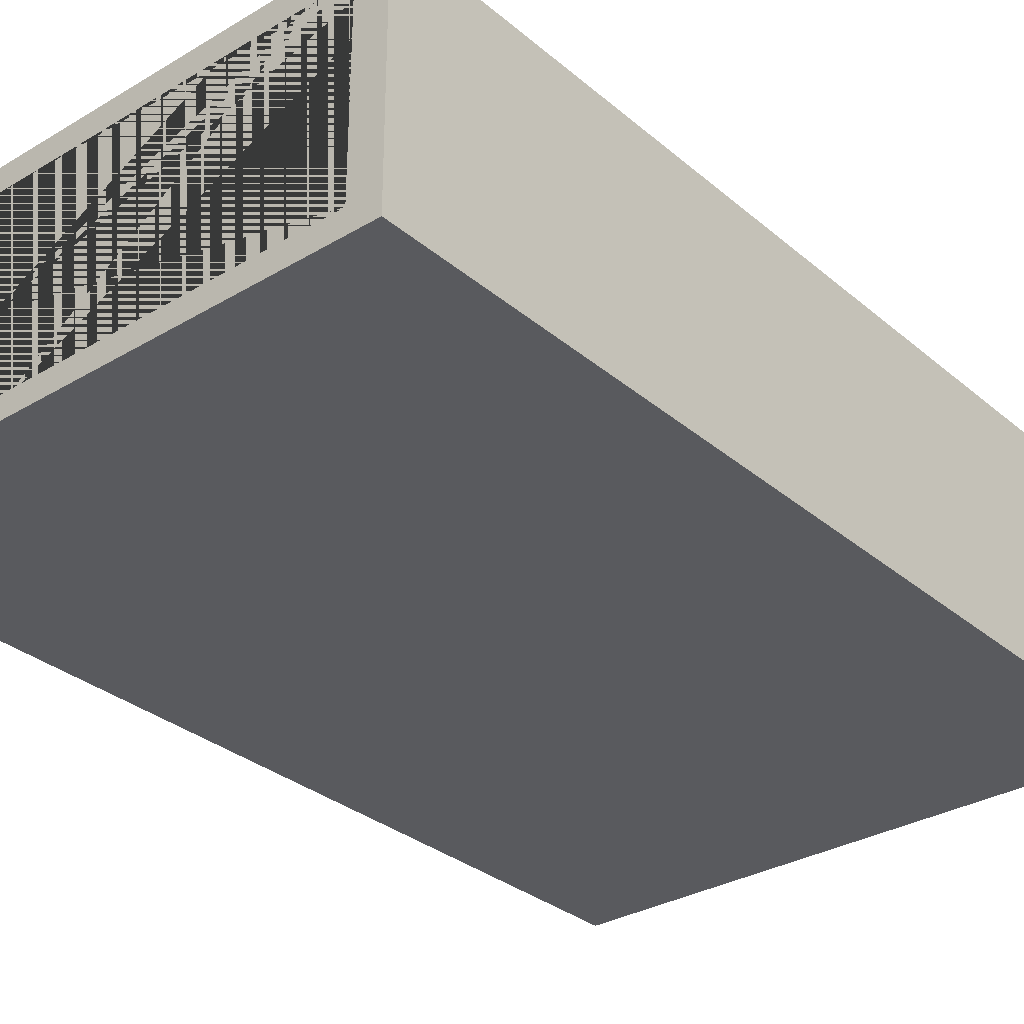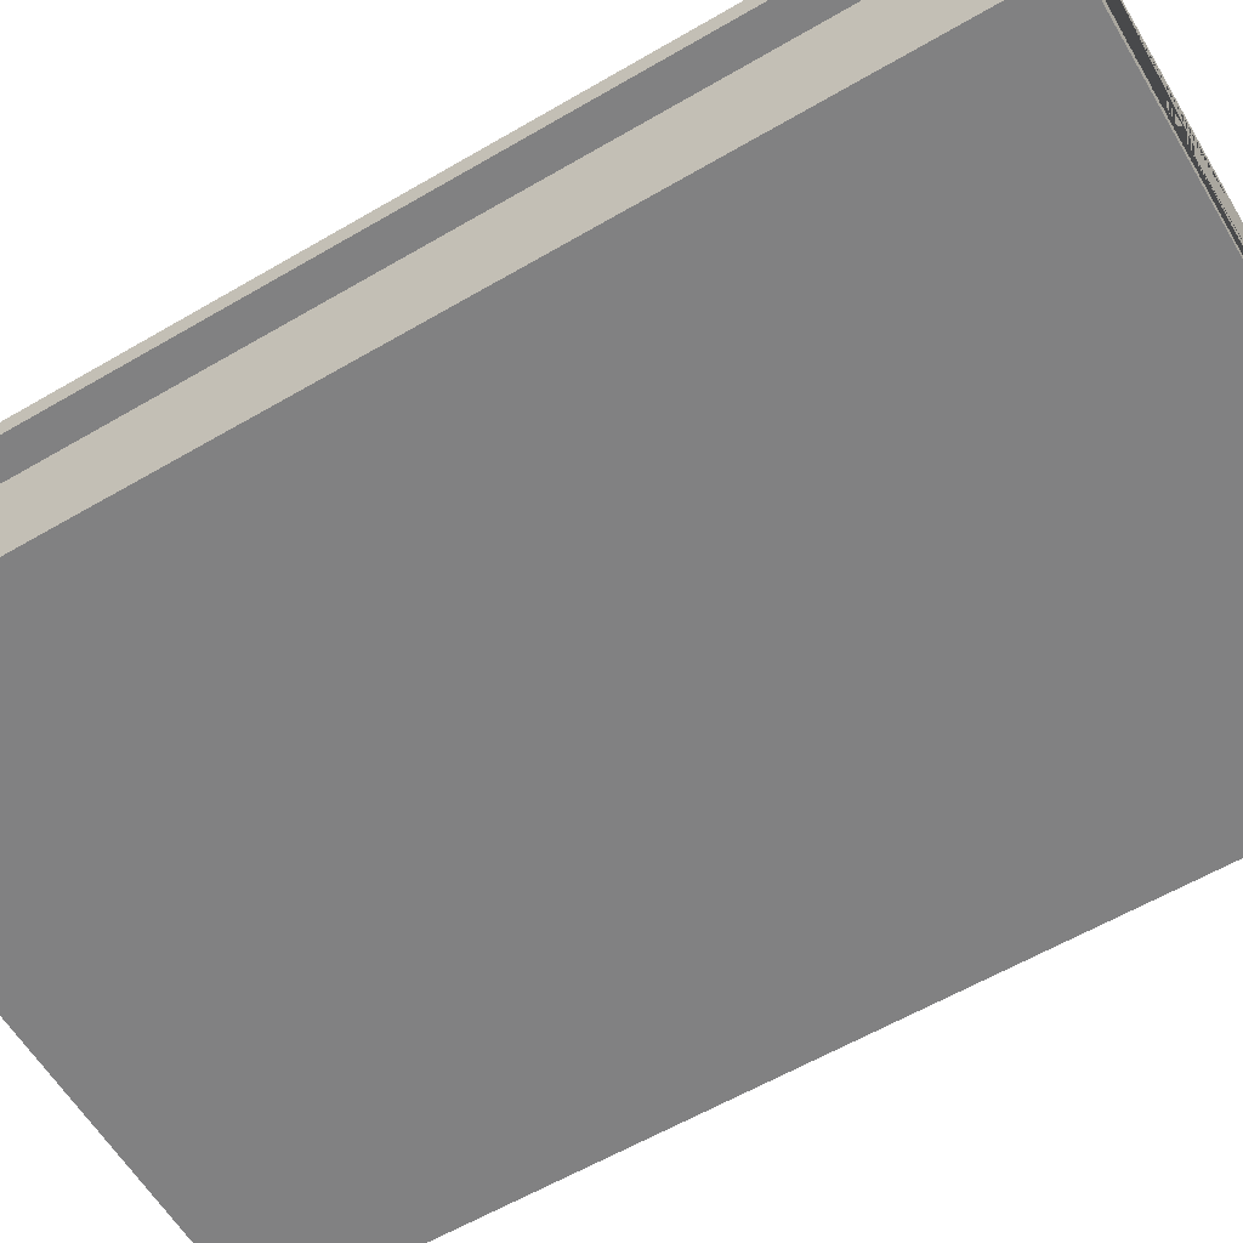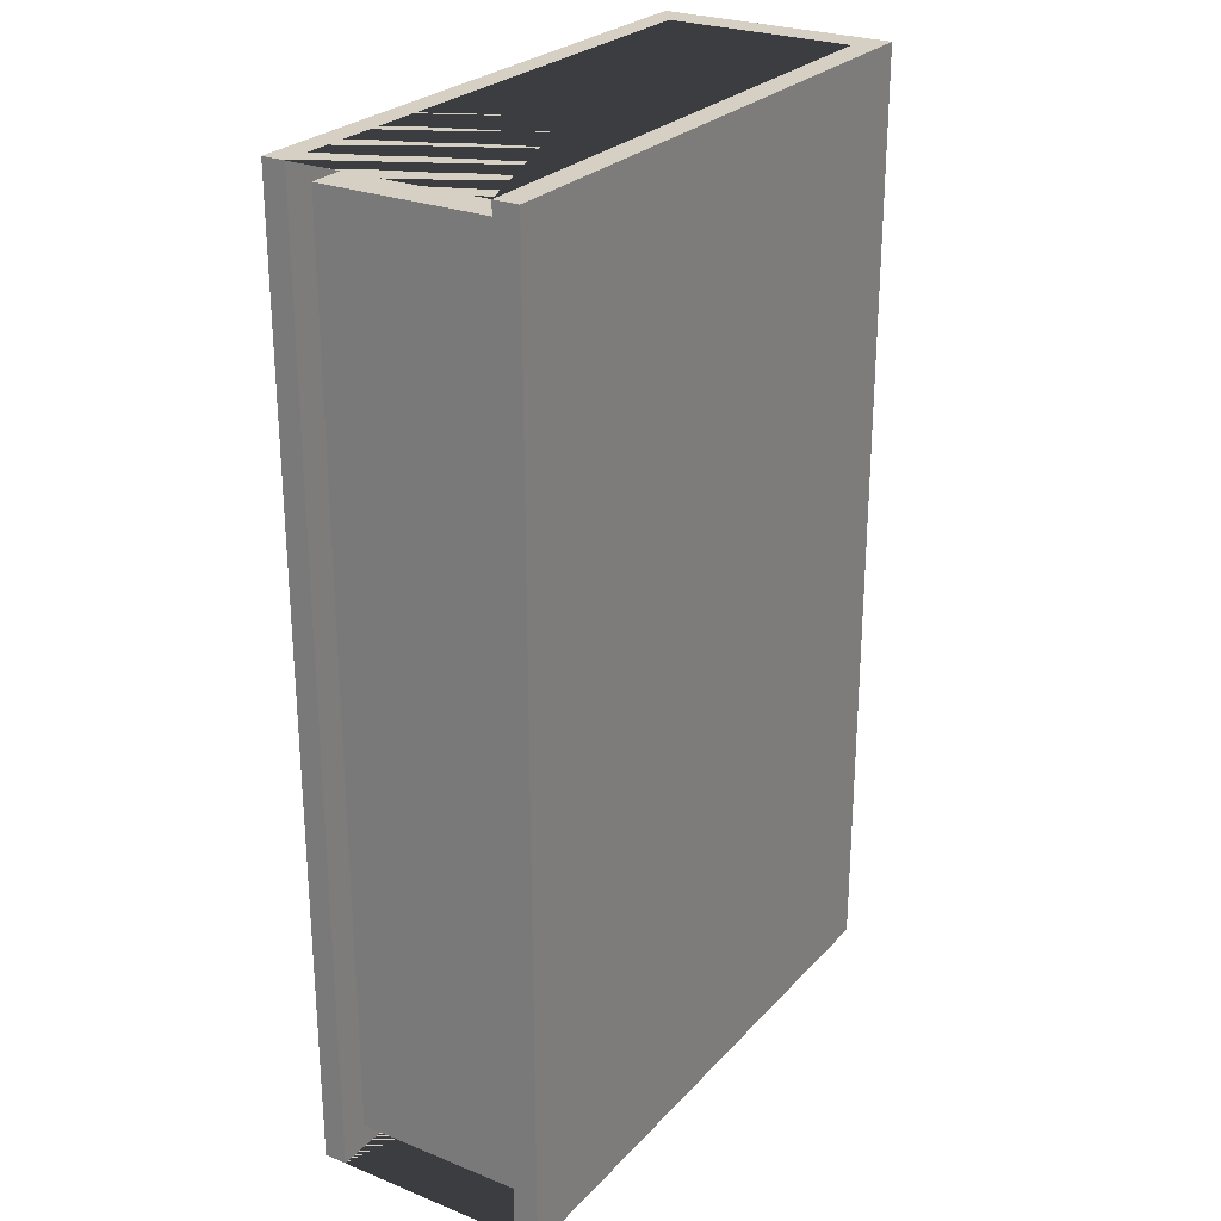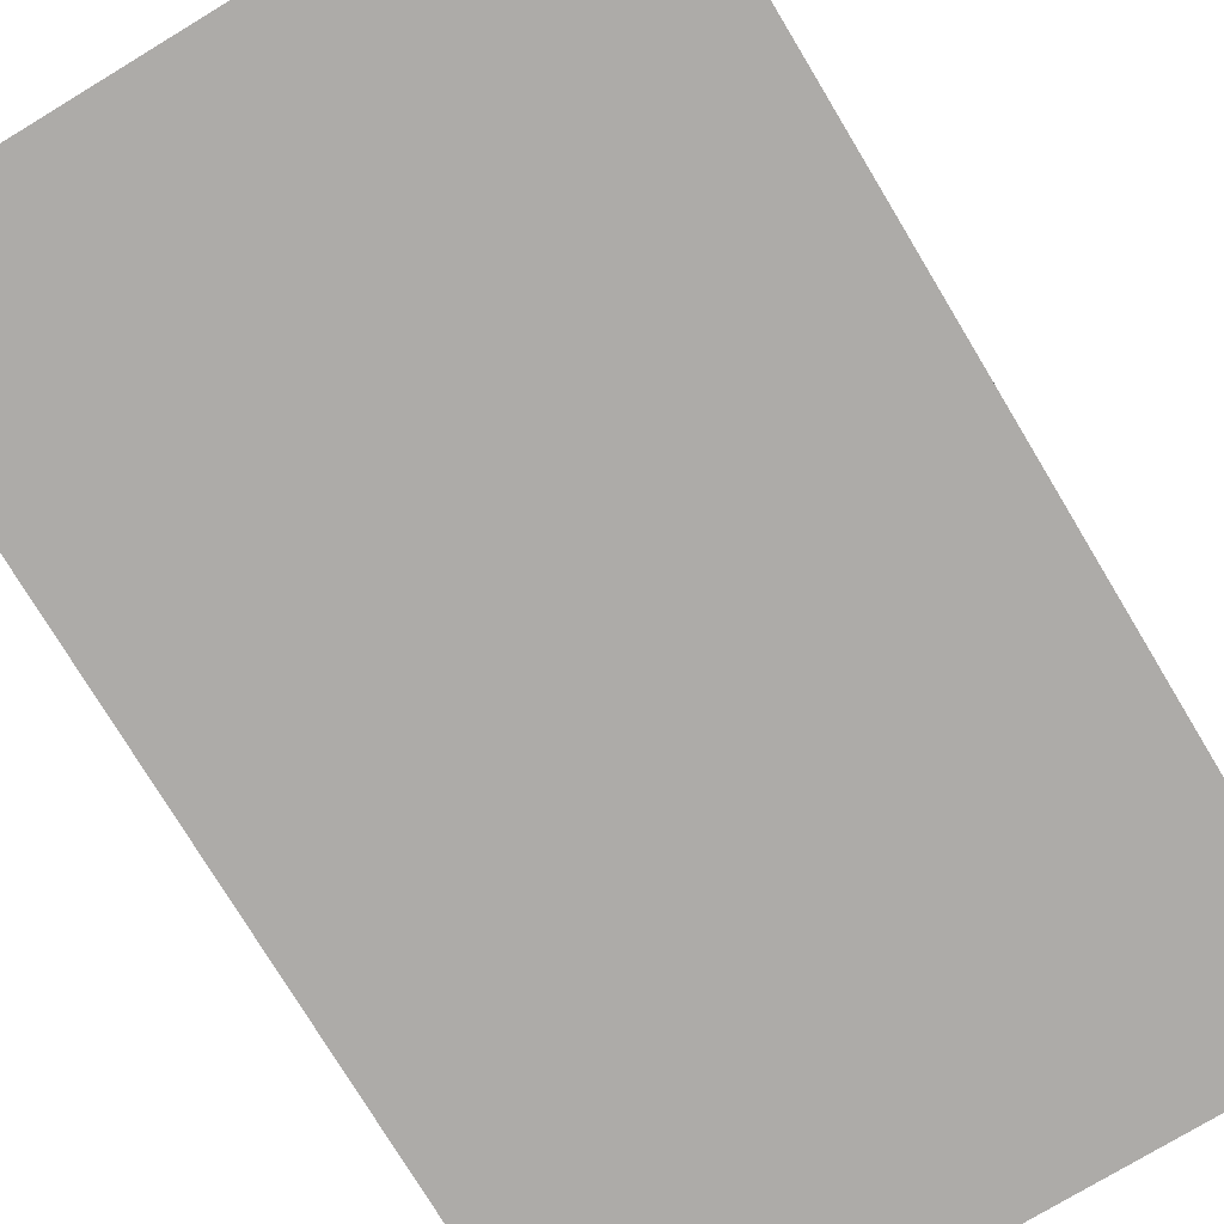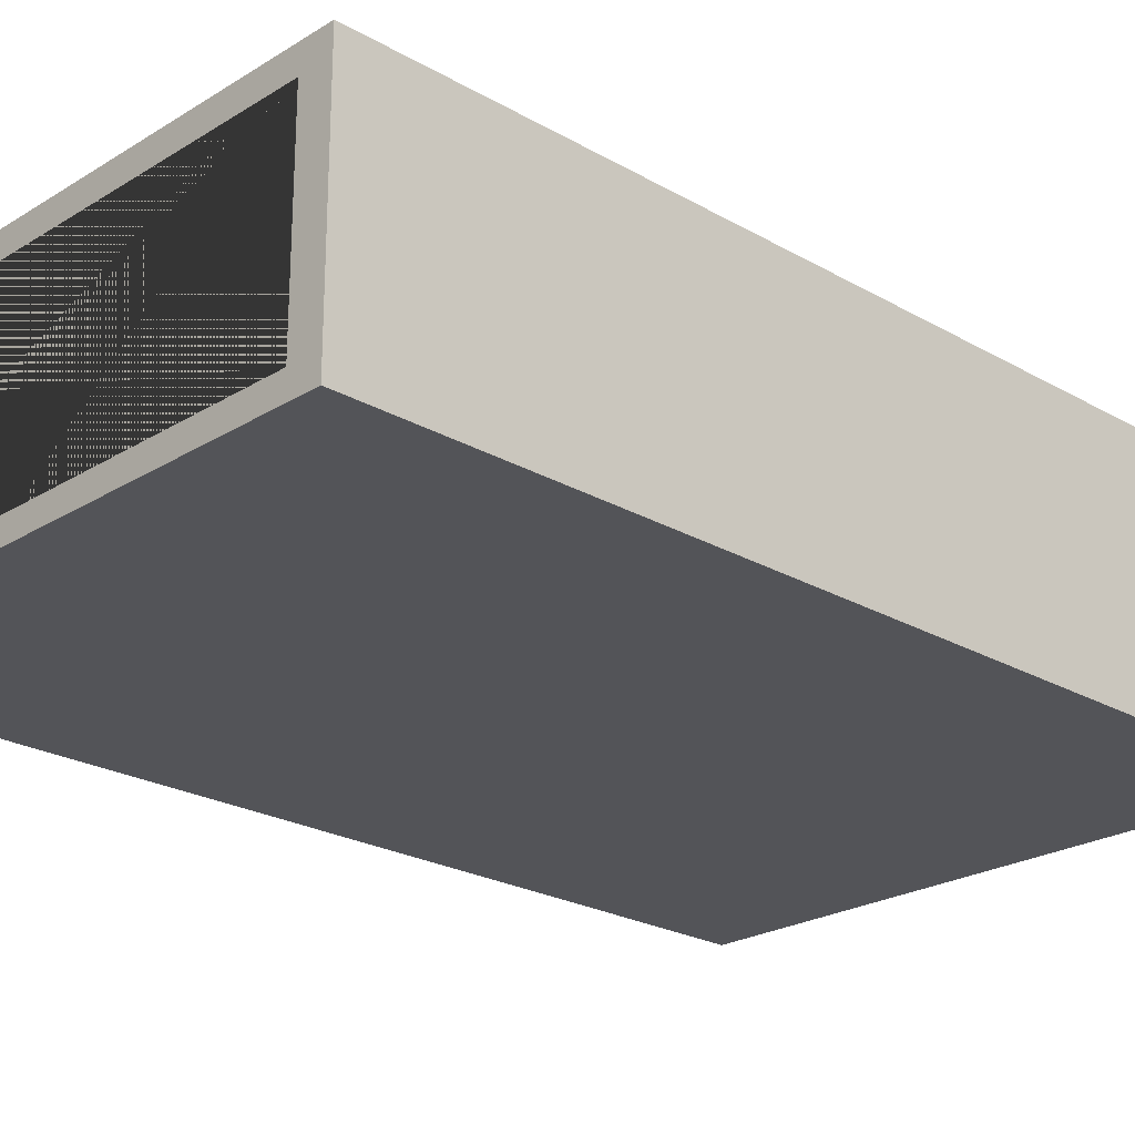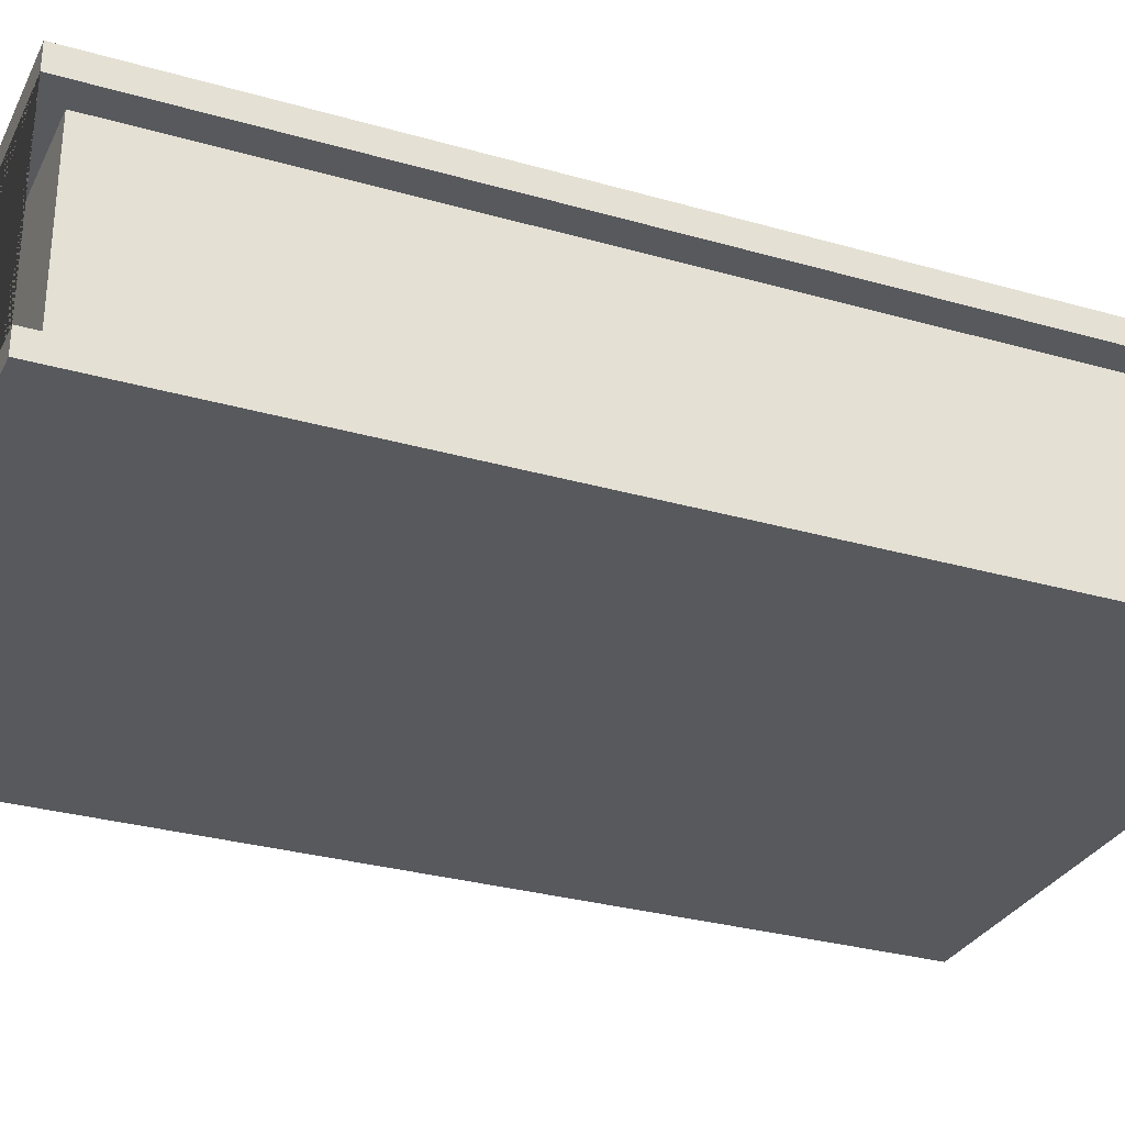
<metadata>
{"format":"obj","ext":"obj","renderer":"f3d","projection":"perspective","resolution":1024,"background":"white","views":[{"elev":-31.4,"azim":-139.8,"up":"+Y"},{"elev":-60.4,"azim":120.8,"up":"+Y"},{"elev":26.2,"azim":122.3,"up":"+Z"},{"elev":-76.5,"azim":31.1,"up":"+Y"},{"elev":-23.4,"azim":-134.0,"up":"+Y"},{"elev":-30.1,"azim":67.3,"up":"+Y"}]}
</metadata>
<code>
o Kaft.005_Cube.009
v -0.2457 -0.1 0.4758
v -0.2457 0.1 0.4758
v -0.2457 -0.1 -0.3242
v -0.2457 0.1 -0.3242
v 0.2543 -0.1 0.4758
v 0.2543 0.1 0.4758
v 0.2543 -0.1 -0.3242
v 0.2543 0.1 -0.3242
v -0.2192 -0.08075 -0.3242
v -0.2192 -0.08075 0.4758
v -0.2192 0.07925 0.4758
v -0.2192 0.07925 -0.3242
v 0.2543 -0.08075 -0.3242
v 0.2543 -0.08075 0.4758
v 0.2543 0.07925 -0.3242
v 0.2543 0.07925 0.4758
f 1 2 4 3
f 3 7 5 1
f 8 4 2 6
f 9 12 11 10
f 13 9 10 14
f 16 11 12 15
f 13 7 3 4 8 15 12 9
f 15 8 6 16
f 14 5 7 13
f 16 6 2 1 5 14 10 11
o Inhoud.005_Cube.010
v -0.2211 -0.08075 0.4556
v -0.2211 0.07925 0.4556
v -0.2211 -0.08075 -0.3044
v -0.2211 0.07925 -0.3044
v 0.2289 -0.08075 0.4556
v 0.2289 0.07925 0.4556
v 0.2289 -0.08075 -0.3044
v 0.2289 0.07925 -0.3044
f 17 18 20 19
f 19 20 24 23
f 23 24 22 21
f 21 22 18 17
f 19 23 21 17
f 24 20 18 22
o Oud-Egyptisch
v -0.1411 0.1123 -0.05532
v 0.1411 0.1123 -0.05532
v -0.1411 0.1123 -0.1733
v 0.1411 0.1123 -0.1733
f 25 26 28 27

</code>
